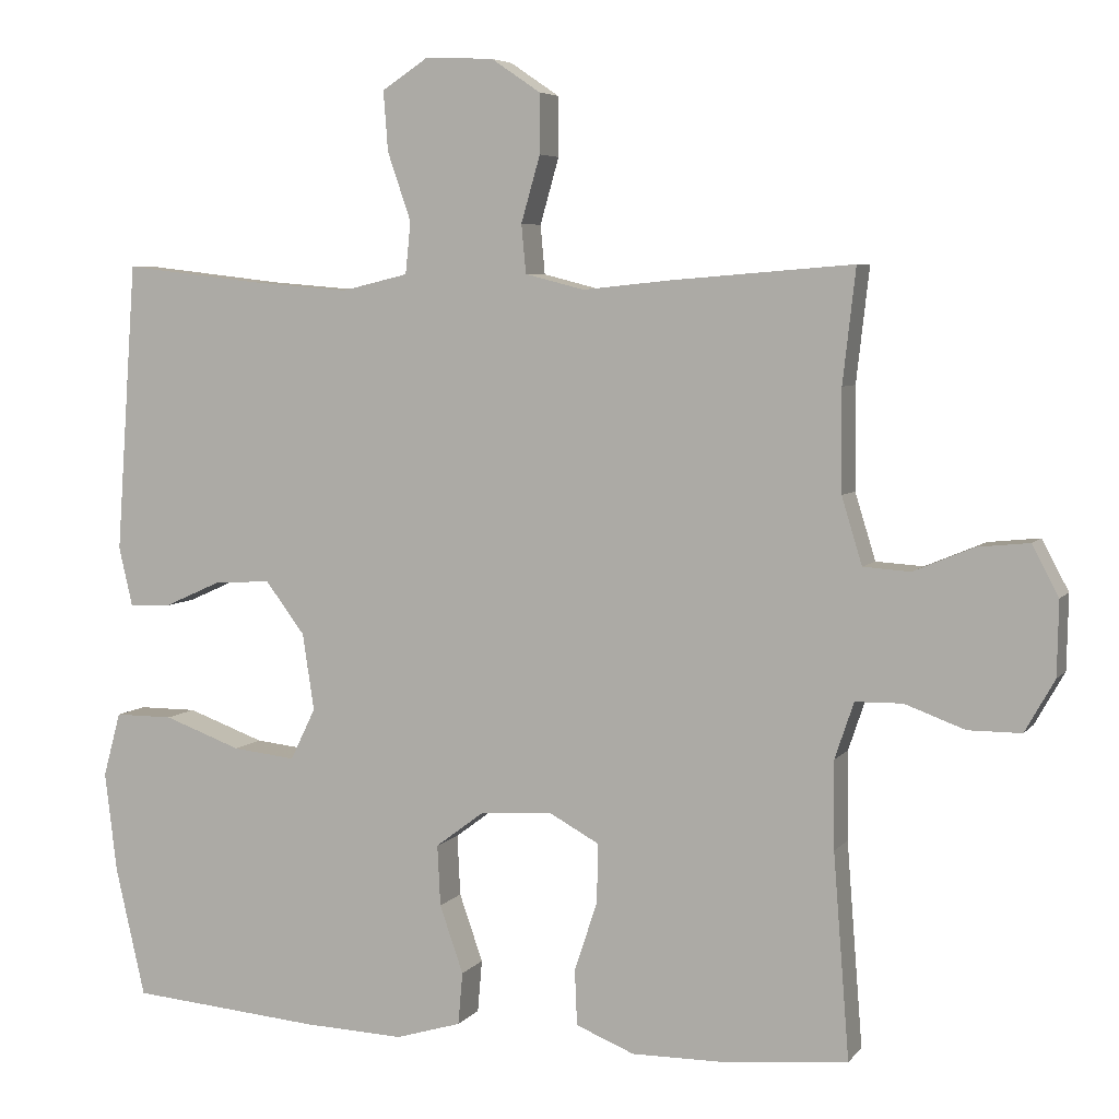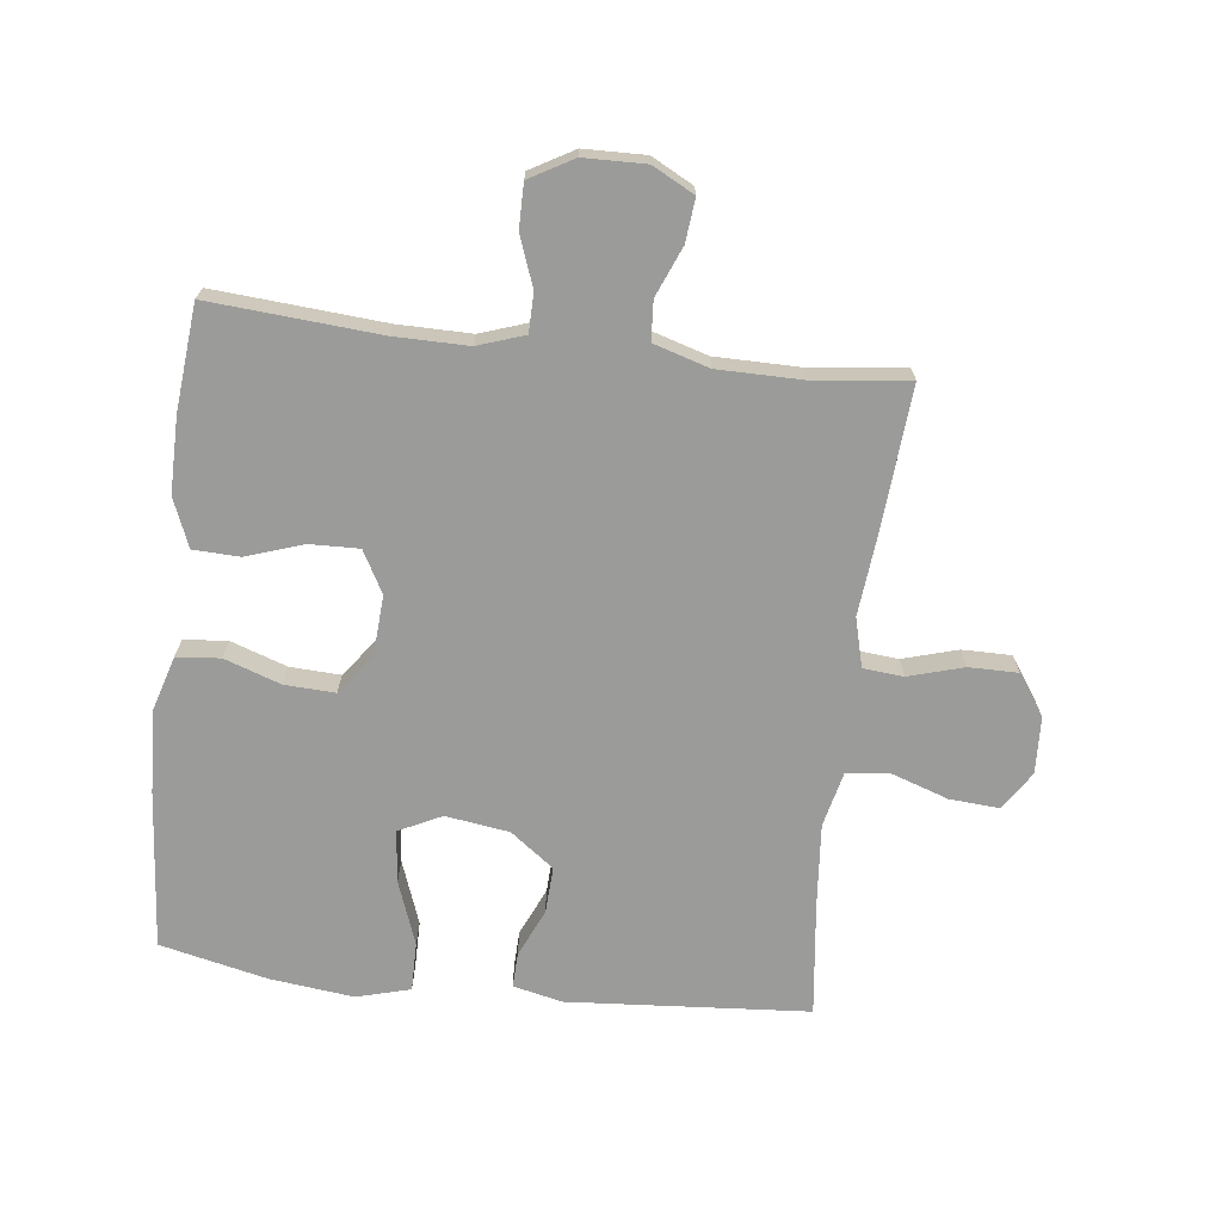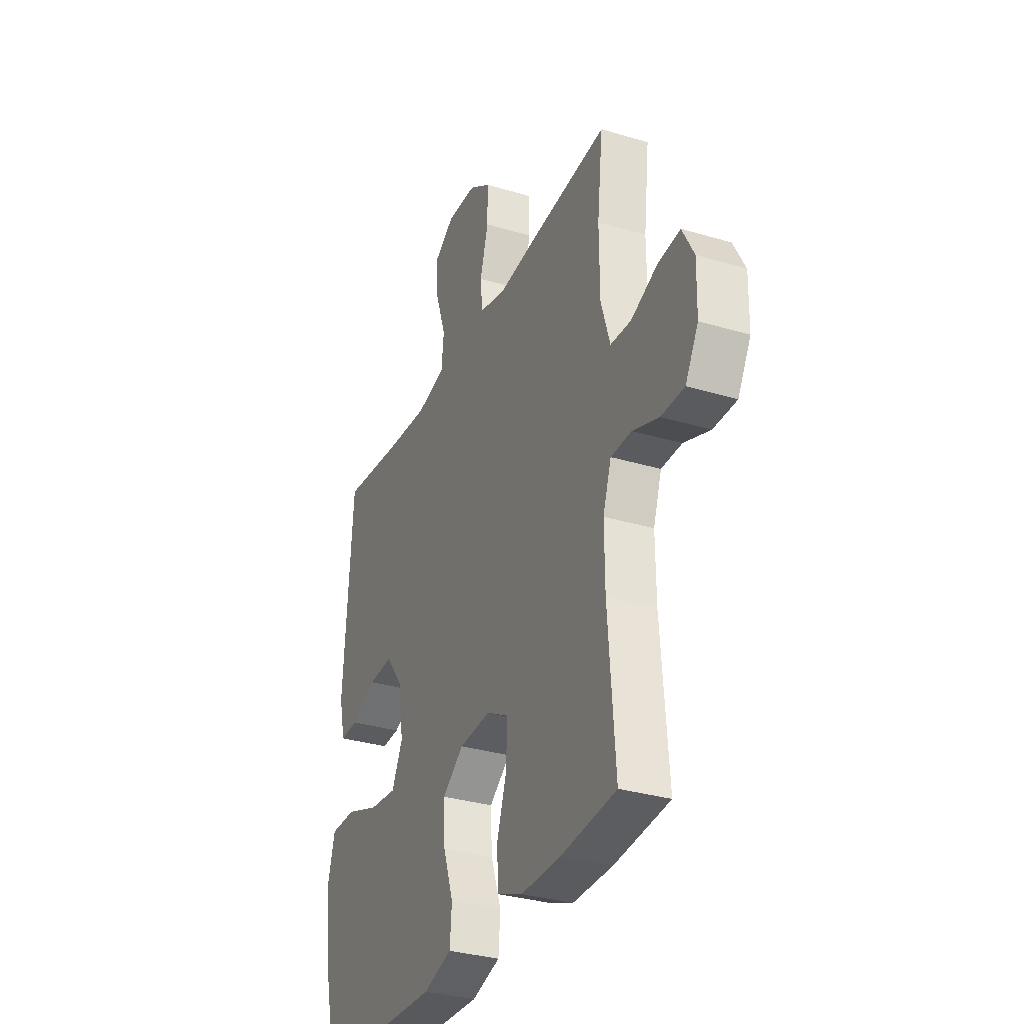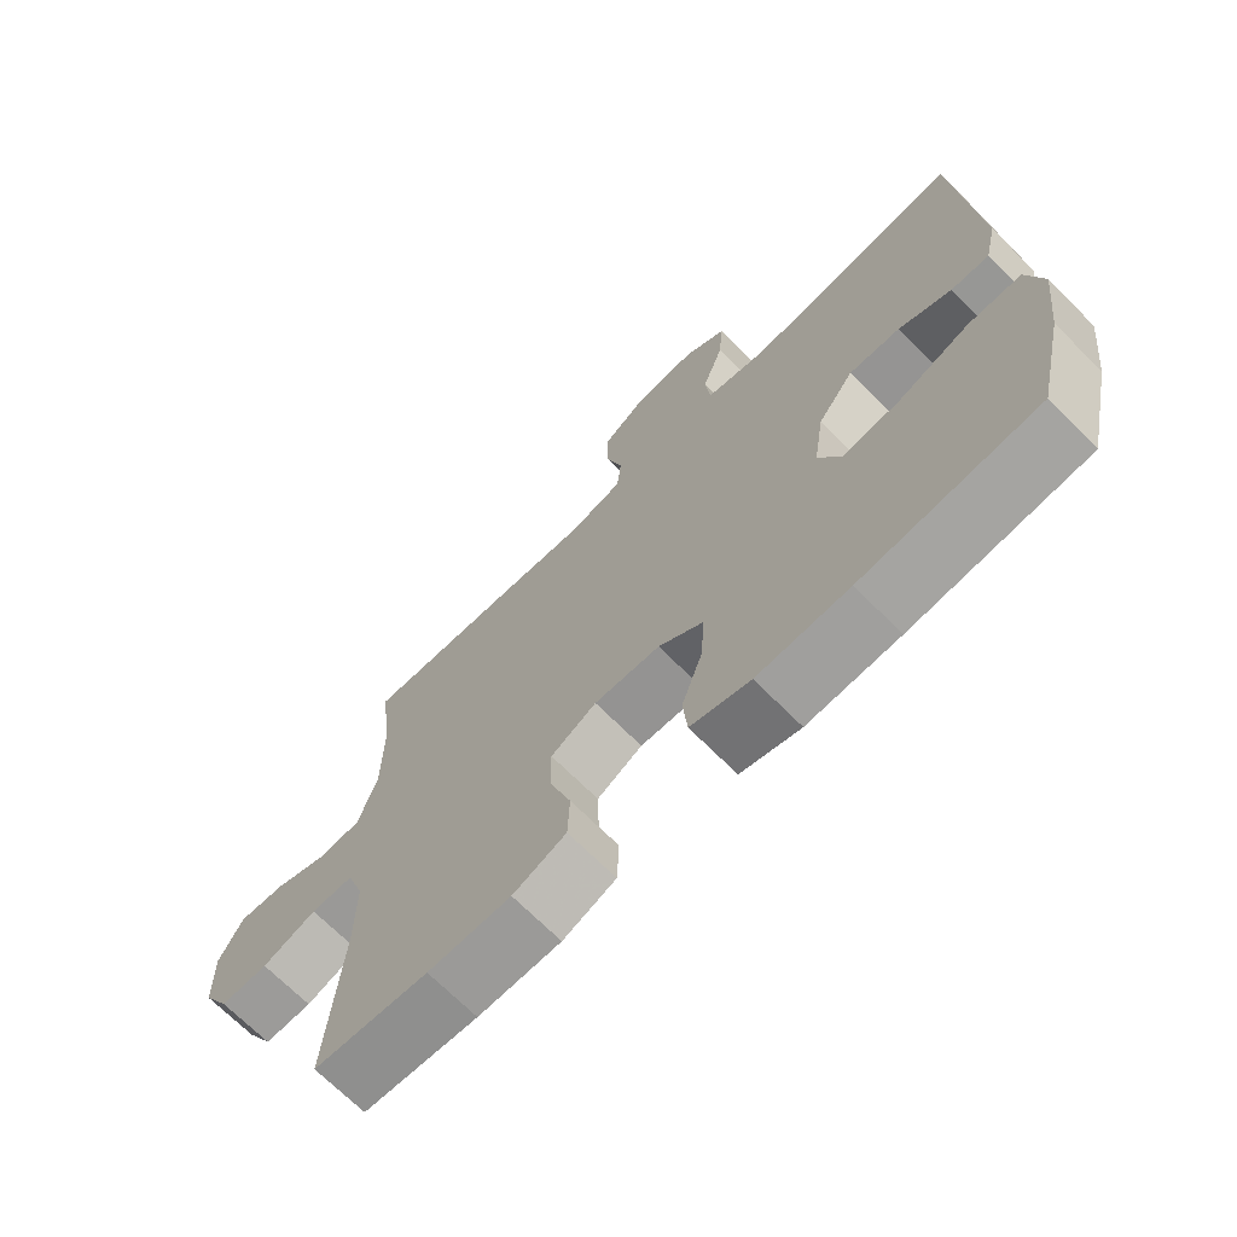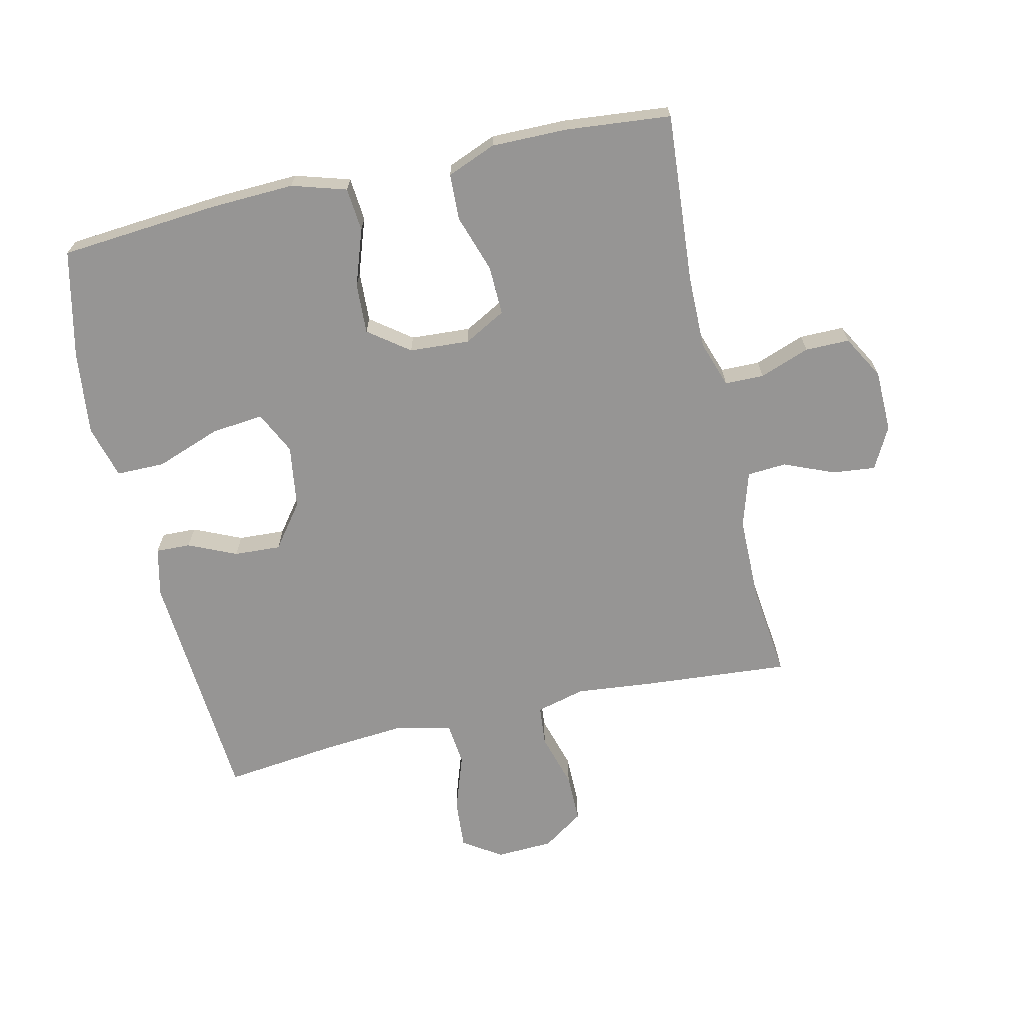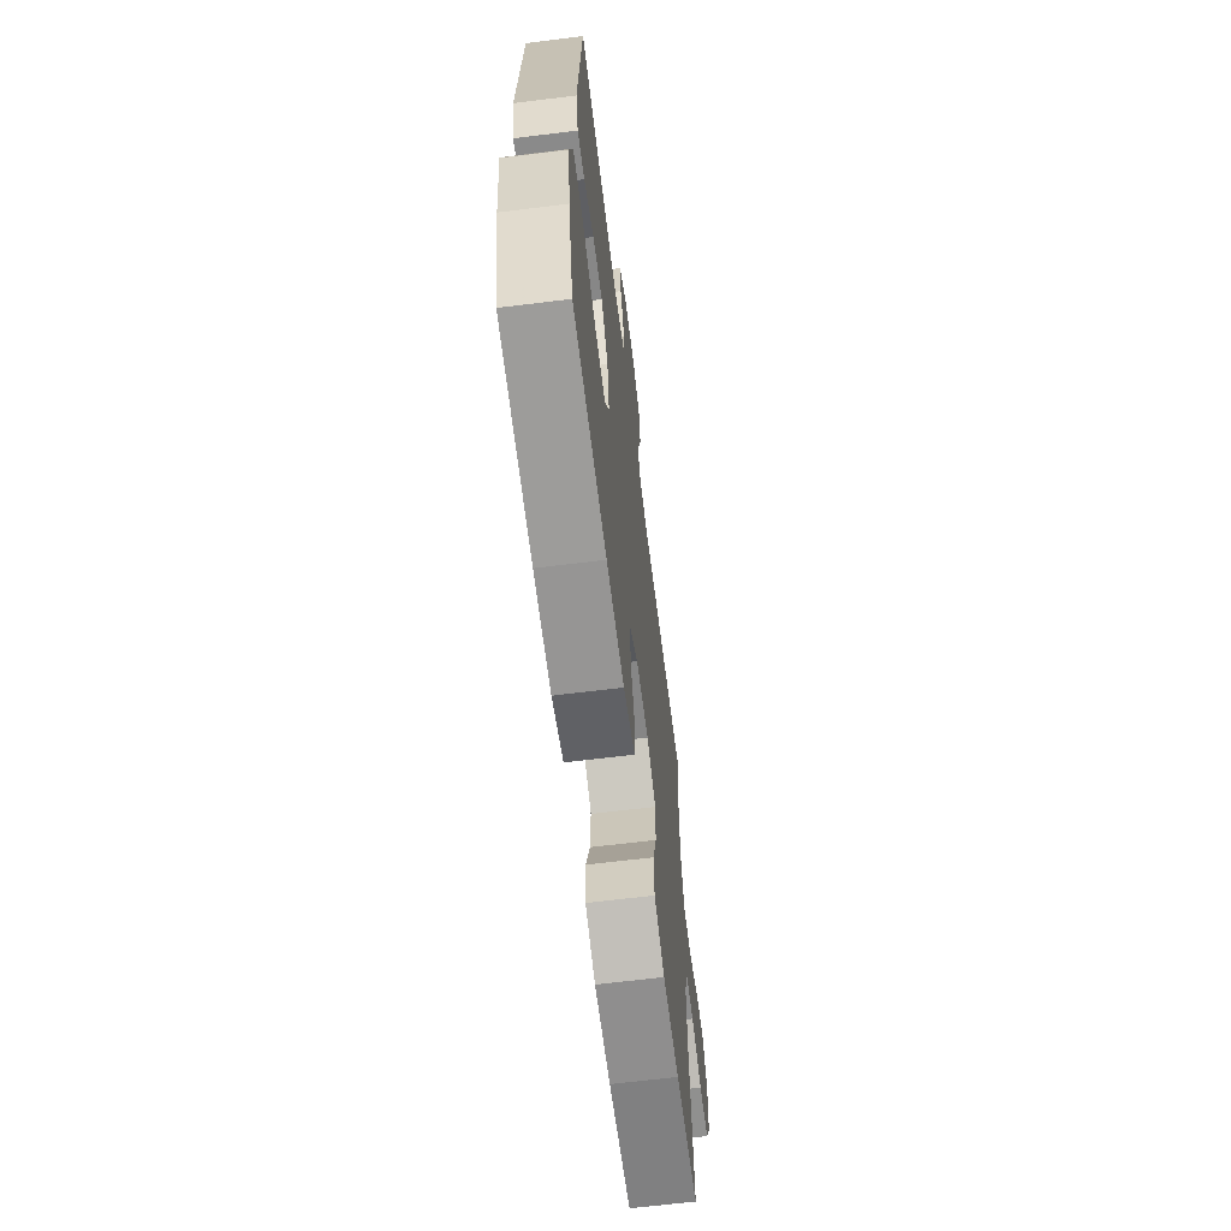
<metadata>
{"format":"obj","ext":"obj","renderer":"f3d","projection":"perspective","resolution":1024,"background":"white","views":[{"elev":5.6,"azim":-160.0,"up":"+Z"},{"elev":-69.6,"azim":-96.6,"up":"+Y"},{"elev":-32.2,"azim":-112.8,"up":"+Z"},{"elev":-69.7,"azim":44.9,"up":"+Z"},{"elev":-67.5,"azim":-167.1,"up":"+Y"},{"elev":-65.5,"azim":97.1,"up":"+Z"}]}
</metadata>
<code>
v 0.5 0.07 0.5
v 0.527 0.07 0.118
v 0.509 0.07 0.04
v 0.454 0.07 0.042
v 0.378 0.07 0.076
v 0.304 0.07 0.08
v 0.252 0.07 0.011
v 0.237 0.07 -0.09
v 0.27 0.07 -0.158
v 0.353 0.07 -0.149
v 0.455 0.07 -0.112
v 0.532 0.07 -0.112
v 0.555 0.07 -0.197
v 0.539 0.07 -0.33
v 0.5 0.07 -0.5
v 0.248 0.07 -0.521
v 0.116 0.07 -0.526
v 0.03 0.07 -0.5
v 0.024 0.07 -0.431
v 0.055 0.07 -0.342
v 0.059 0.07 -0.262
v -0.005 0.07 -0.214
v -0.1 0.07 -0.208
v -0.166 0.07 -0.244
v -0.164 0.07 -0.322
v -0.134 0.07 -0.413
v -0.137 0.07 -0.486
v -0.214 0.07 -0.517
v -0.334 0.07 -0.516
v -0.5 0.07 -0.5
v -0.479 0.07 -0.231
v -0.478 0.07 -0.115
v -0.503 0.07 -0.041
v -0.565 0.07 -0.04
v -0.644 0.07 -0.069
v -0.714 0.07 -0.069
v -0.753 0.07 0
v -0.755 0.07 0.098
v -0.72 0.07 0.164
v -0.652 0.07 0.157
v -0.573 0.07 0.124
v -0.511 0.07 0.128
v -0.484 0.07 0.216
v -0.483 0.07 0.35
v -0.5 0.07 0.5
v -0.263 0.07 0.481
v -0.145 0.07 0.469
v -0.067 0.07 0.489
v -0.061 0.07 0.553
v -0.086 0.07 0.64
v -0.086 0.07 0.718
v -0.021 0.07 0.762
v 0.069 0.07 0.766
v 0.13 0.07 0.726
v 0.124 0.07 0.647
v 0.093 0.07 0.557
v 0.1 0.07 0.489
v 0.188 0.07 0.468
v 0.32 0.07 0.479
v 0.5 0 0.5
v 0.527 0 0.118
v 0.509 0 0.04
v 0.454 0 0.042
v 0.378 0 0.076
v 0.304 0 0.08
v 0.252 0 0.011
v 0.237 0 -0.09
v 0.27 0 -0.158
v 0.353 0 -0.149
v 0.455 0 -0.112
v 0.532 0 -0.112
v 0.555 0 -0.197
v 0.539 0 -0.33
v 0.5 0 -0.5
v 0.248 0 -0.521
v 0.116 0 -0.526
v 0.03 0 -0.5
v 0.024 0 -0.431
v 0.055 0 -0.342
v 0.059 0 -0.262
v -0.005 0 -0.214
v -0.1 0 -0.208
v -0.166 0 -0.244
v -0.164 0 -0.322
v -0.134 0 -0.413
v -0.137 0 -0.486
v -0.214 0 -0.517
v -0.334 0 -0.516
v -0.5 0 -0.5
v -0.479 0 -0.231
v -0.478 0 -0.115
v -0.503 0 -0.041
v -0.565 0 -0.04
v -0.644 0 -0.069
v -0.714 0 -0.069
v -0.753 0 0
v -0.755 0 0.098
v -0.72 0 0.164
v -0.652 0 0.157
v -0.573 0 0.124
v -0.511 0 0.128
v -0.484 0 0.216
v -0.483 0 0.35
v -0.5 0 0.5
v -0.263 0 0.481
v -0.145 0 0.469
v -0.067 0 0.489
v -0.061 0 0.553
v -0.086 0 0.64
v -0.086 0 0.718
v -0.021 0 0.762
v 0.069 0 0.766
v 0.13 0 0.726
v 0.124 0 0.647
v 0.093 0 0.557
v 0.1 0 0.489
v 0.188 0 0.468
v 0.32 0 0.479
f 53 54 55 56
f 53 56 57
f 52 53 57
f 49 50 51 52
f 48 49 52 57
f 47 48 57 58
f 44 45 46 47
f 43 44 47 58
f 38 39 40 41
f 38 41 42
f 37 38 42
f 34 35 36 37
f 33 34 37 42
f 32 33 42 43
f 28 29 30 31
f 28 31 32
f 25 26 27 28
f 24 25 28 32
f 23 24 32 43
f 17 18 19 20
f 17 20 21
f 16 17 21
f 15 16 21
f 14 15 21 22
f 10 11 12 13
f 9 10 13 14
f 2 3 4 5
f 59 1 2 5
f 59 5 6
f 58 59 6 7
f 22 23 43 58
f 22 58 7 8
f 9 14 22
f 8 9 22
f 115 114 113 112
f 116 115 112
f 116 112 111
f 111 110 109 108
f 116 111 108 107
f 117 116 107 106
f 106 105 104 103
f 117 106 103 102
f 100 99 98 97
f 101 100 97
f 101 97 96
f 96 95 94 93
f 101 96 93 92
f 102 101 92 91
f 90 89 88 87
f 91 90 87
f 87 86 85 84
f 91 87 84 83
f 102 91 83 82
f 79 78 77 76
f 80 79 76
f 80 76 75
f 80 75 74
f 81 80 74 73
f 72 71 70 69
f 73 72 69 68
f 64 63 62 61
f 64 61 60 118
f 65 64 118
f 66 65 118 117
f 117 102 82 81
f 67 66 117 81
f 81 73 68
f 81 68 67
f 1 60 61 2
f 2 61 62 3
f 3 62 63 4
f 4 63 64 5
f 5 64 65 6
f 6 65 66 7
f 7 66 67 8
f 8 67 68 9
f 9 68 69 10
f 10 69 70 11
f 11 70 71 12
f 12 71 72 13
f 13 72 73 14
f 14 73 74 15
f 15 74 75 16
f 16 75 76 17
f 17 76 77 18
f 18 77 78 19
f 19 78 79 20
f 20 79 80 21
f 21 80 81 22
f 22 81 82 23
f 23 82 83 24
f 24 83 84 25
f 25 84 85 26
f 26 85 86 27
f 27 86 87 28
f 28 87 88 29
f 29 88 89 30
f 30 89 90 31
f 31 90 91 32
f 32 91 92 33
f 33 92 93 34
f 34 93 94 35
f 35 94 95 36
f 36 95 96 37
f 37 96 97 38
f 38 97 98 39
f 39 98 99 40
f 40 99 100 41
f 41 100 101 42
f 42 101 102 43
f 43 102 103 44
f 44 103 104 45
f 45 104 105 46
f 46 105 106 47
f 47 106 107 48
f 48 107 108 49
f 49 108 109 50
f 50 109 110 51
f 51 110 111 52
f 52 111 112 53
f 53 112 113 54
f 54 113 114 55
f 55 114 115 56
f 56 115 116 57
f 57 116 117 58
f 58 117 118 59
f 59 118 60 1

</code>
